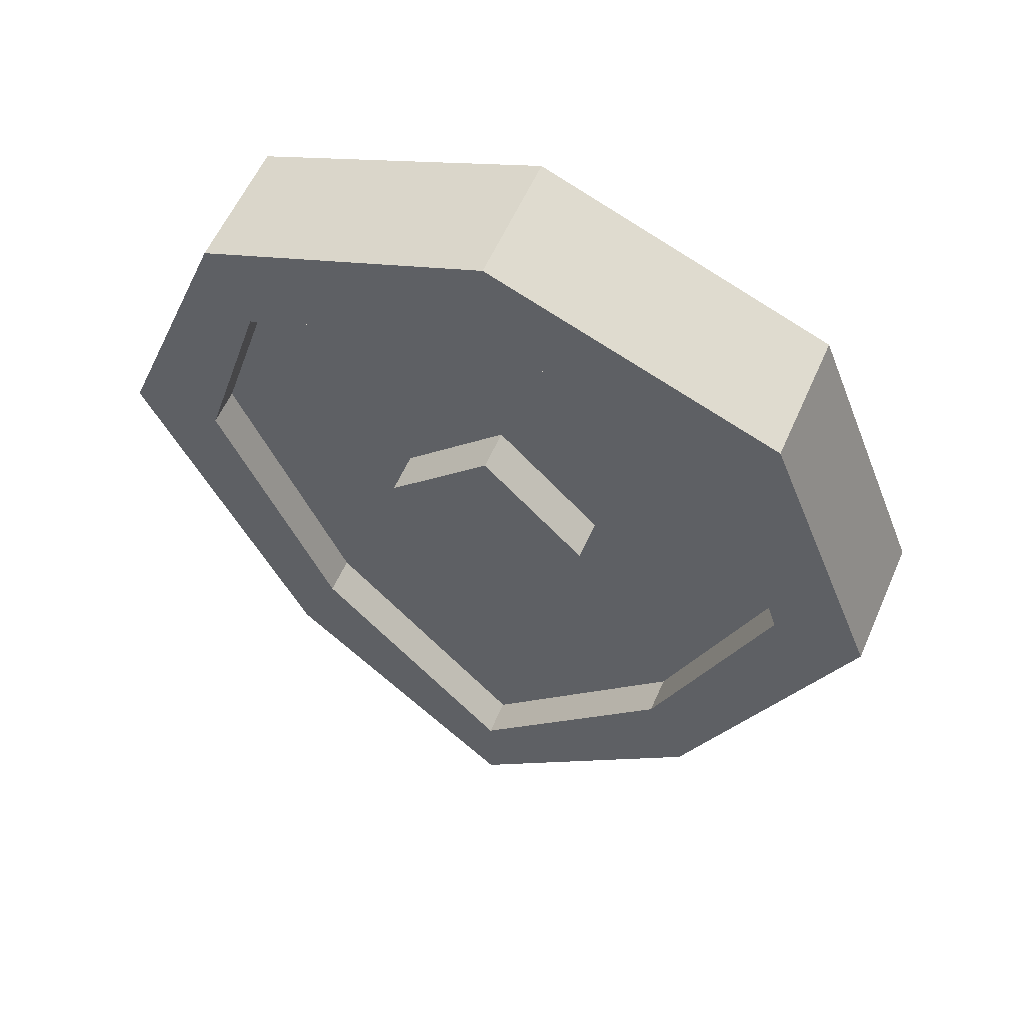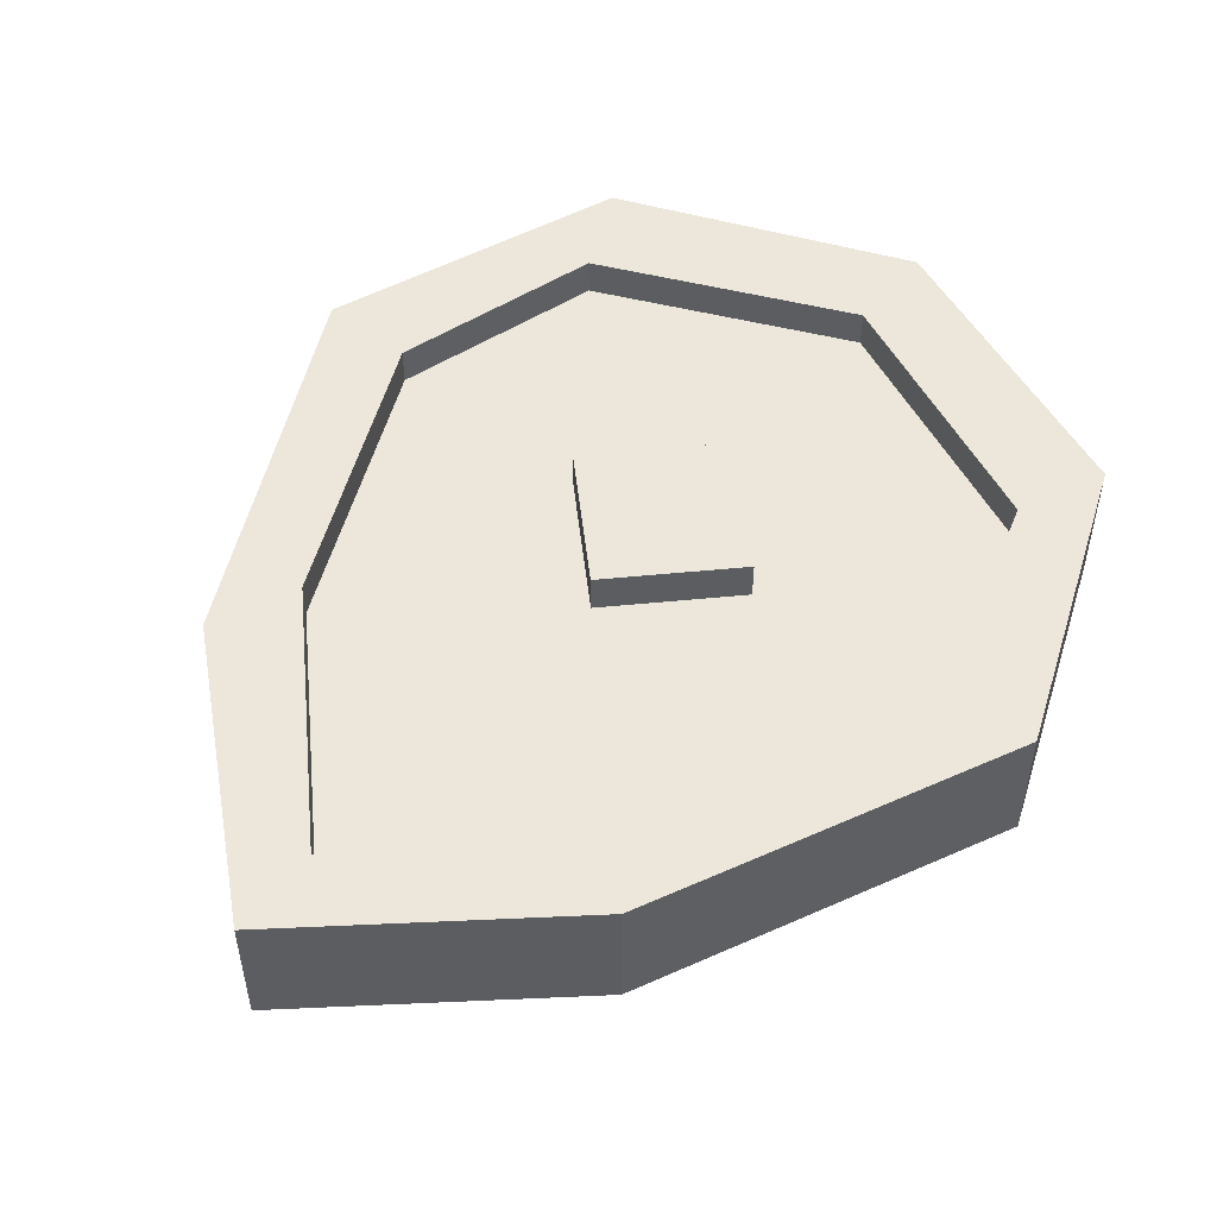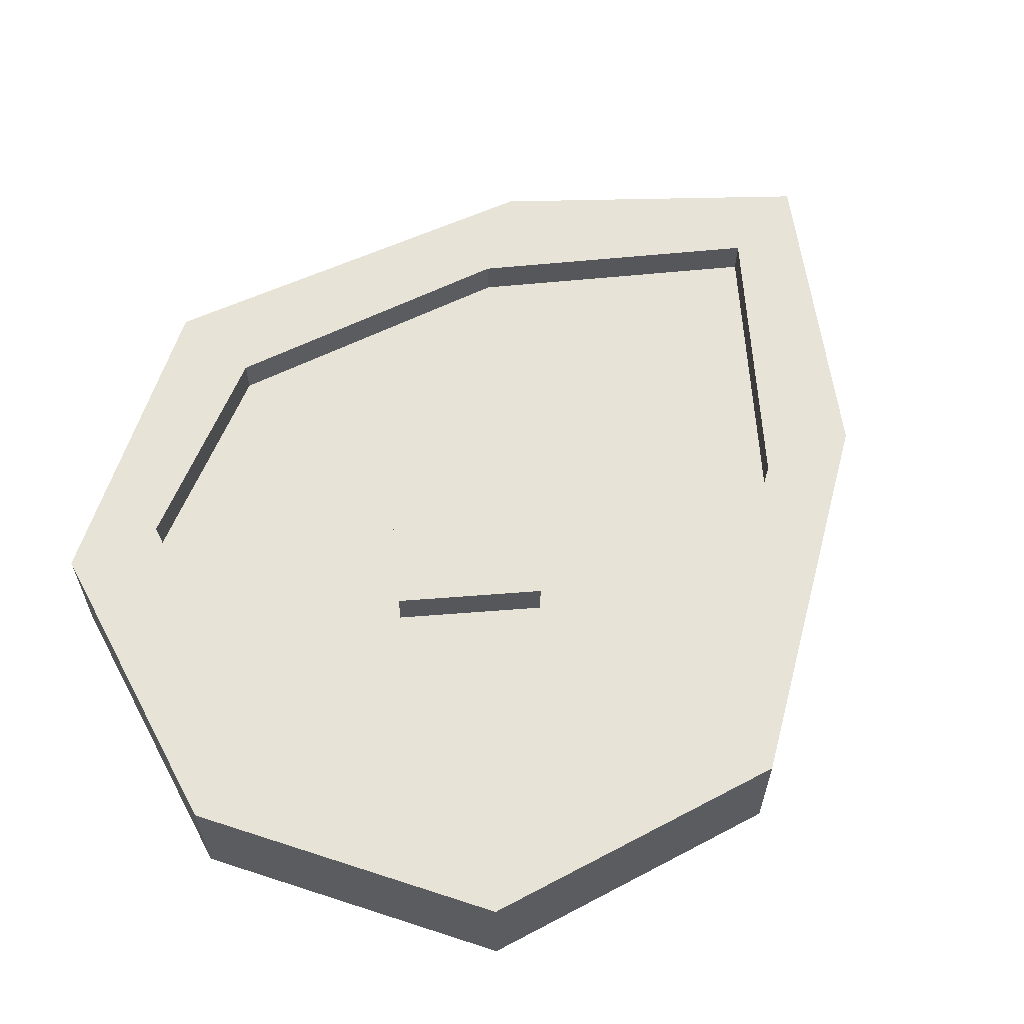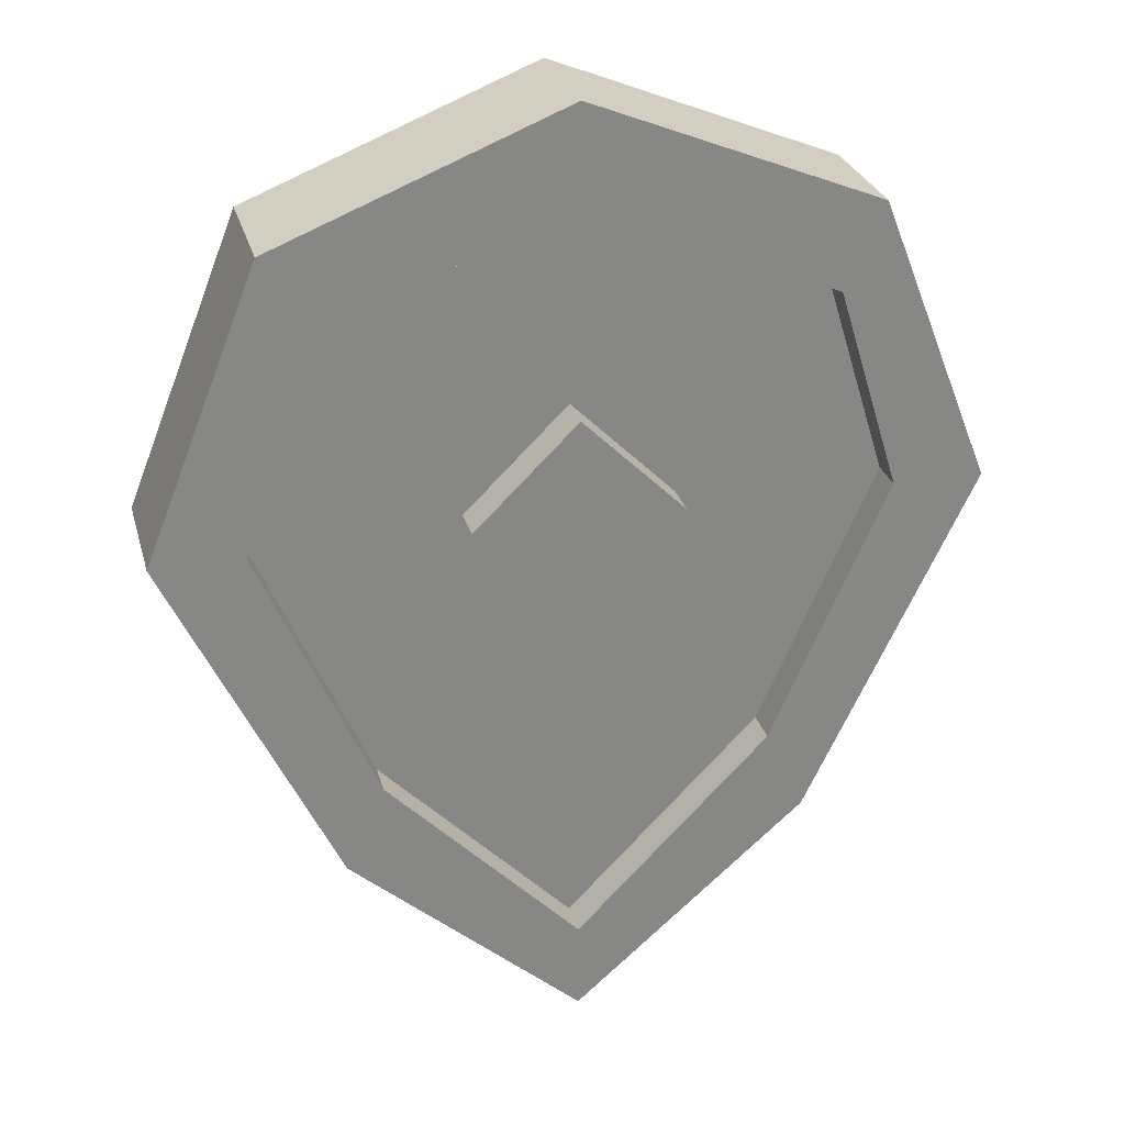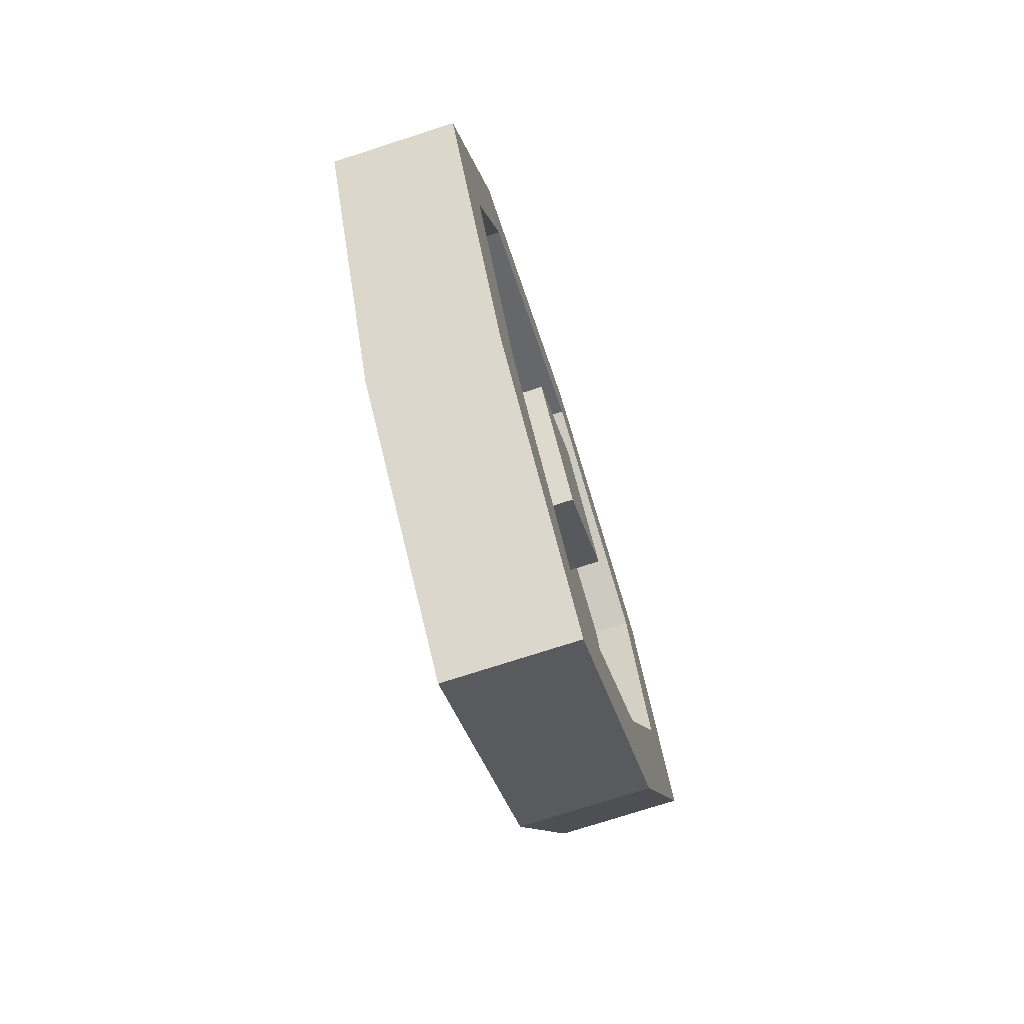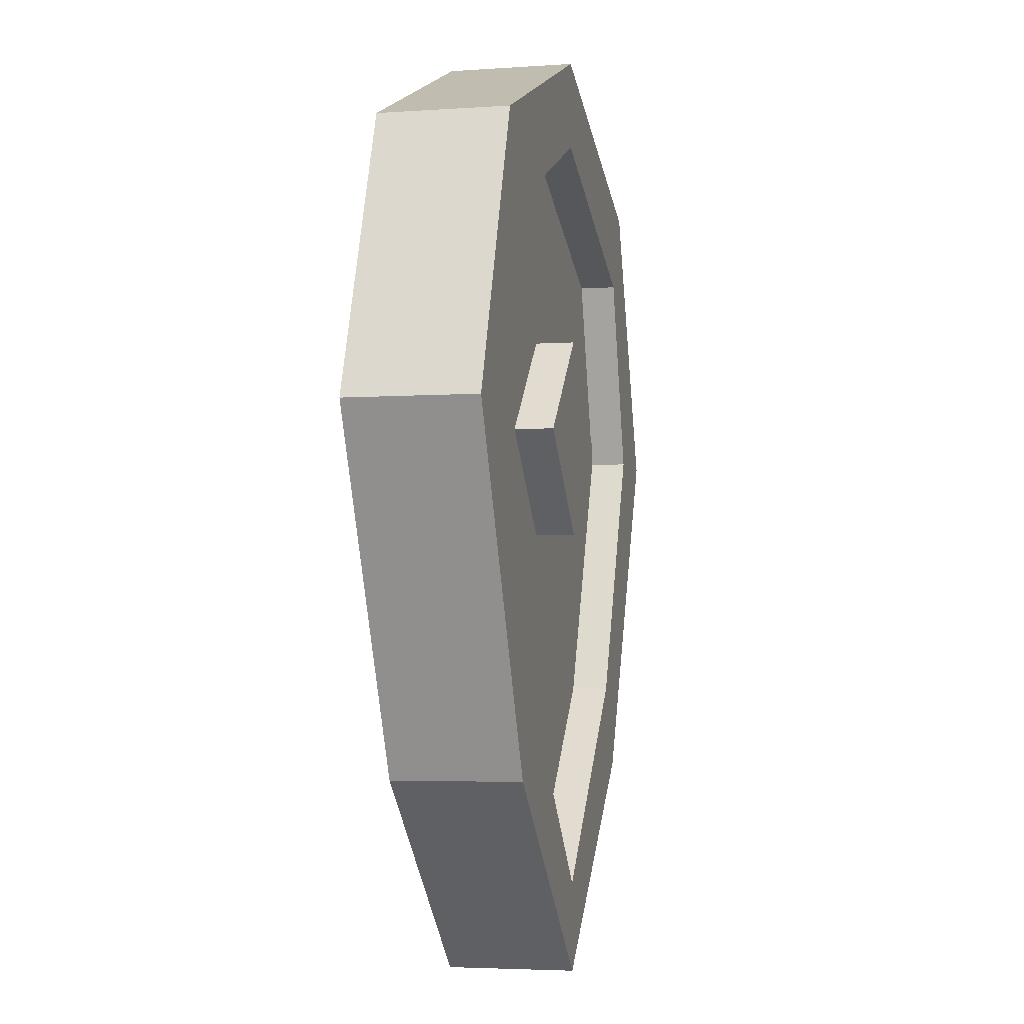
<metadata>
{"format":"obj","ext":"obj","renderer":"f3d","projection":"perspective","resolution":1024,"background":"white","views":[{"elev":57.2,"azim":23.4,"up":"+Y"},{"elev":52.5,"azim":38.7,"up":"+Z"},{"elev":62.7,"azim":-139.8,"up":"+Z"},{"elev":27.8,"azim":-14.5,"up":"+Y"},{"elev":-74.5,"azim":-72.1,"up":"+Y"},{"elev":-4.0,"azim":-77.0,"up":"+Y"}]}
</metadata>
<code>
g default
v 1.206 5.417 3.037
v 2.419 5.904 3.037
v 3.632 5.417 3.037
v 0.7262 4.204 3.037
v 2.419 4.204 3.037
v 4.112 4.204 3.037
v 1.434 2.724 3.037
v 2.419 1.854 3.037
v 3.404 2.724 3.037
v 1.599 3.083 3.432
v 2.419 2.238 3.432
v 1.106 4.204 3.432
v 3.24 3.083 3.432
v 3.732 4.204 3.432
v 2.419 5.521 3.432
v 1.371 5.059 3.432
v 3.468 5.059 3.432
v 1.434 2.724 3.592
v 2.419 1.854 3.592
v 2.419 2.238 3.592
v 1.599 3.083 3.592
v 0.7262 4.204 3.592
v 1.106 4.204 3.592
v 3.404 2.724 3.592
v 3.24 3.083 3.592
v 4.112 4.204 3.592
v 3.732 4.204 3.592
v 1.206 5.417 3.592
v 2.419 5.904 3.592
v 1.371 5.059 3.592
v 2.419 5.521 3.592
v 3.632 5.417 3.592
v 3.468 5.059 3.592
v 2.419 3.772 3.432
v 1.982 4.204 3.432
v 2.856 4.204 3.432
v 2.419 4.636 3.432
v 1.982 4.204 3.602
v 2.419 3.772 3.602
v 2.856 4.204 3.602
v 2.419 4.636 3.602
g pCube1
f 2 1 28 29
f 3 2 29 32
f 1 2 5 4
f 2 3 6 5
f 4 5 8 7
f 5 6 9 8
f 4 7 18 22
f 1 4 22 28
f 18 19 20 21
f 22 18 21 23
f 19 24 25 20
f 24 26 27 25
f 29 28 30 31
f 28 22 23 30
f 26 32 33 27
f 32 29 31 33
f 8 19 18 7
f 11 10 21 20
f 10 12 23 21
f 9 24 19 8
f 13 11 20 25
f 6 26 24 9
f 14 13 25 27
f 16 15 31 30
f 12 16 30 23
f 3 32 26 6
f 17 14 27 33
f 15 17 33 31
f 10 11 34 35 12
f 11 13 14 36 34
f 37 36 14 17 15
f 12 35 37 15 16
f 35 34 39 38
f 34 36 40 39
f 36 37 41 40
f 37 35 38 41
f 39 40 41 38

</code>
